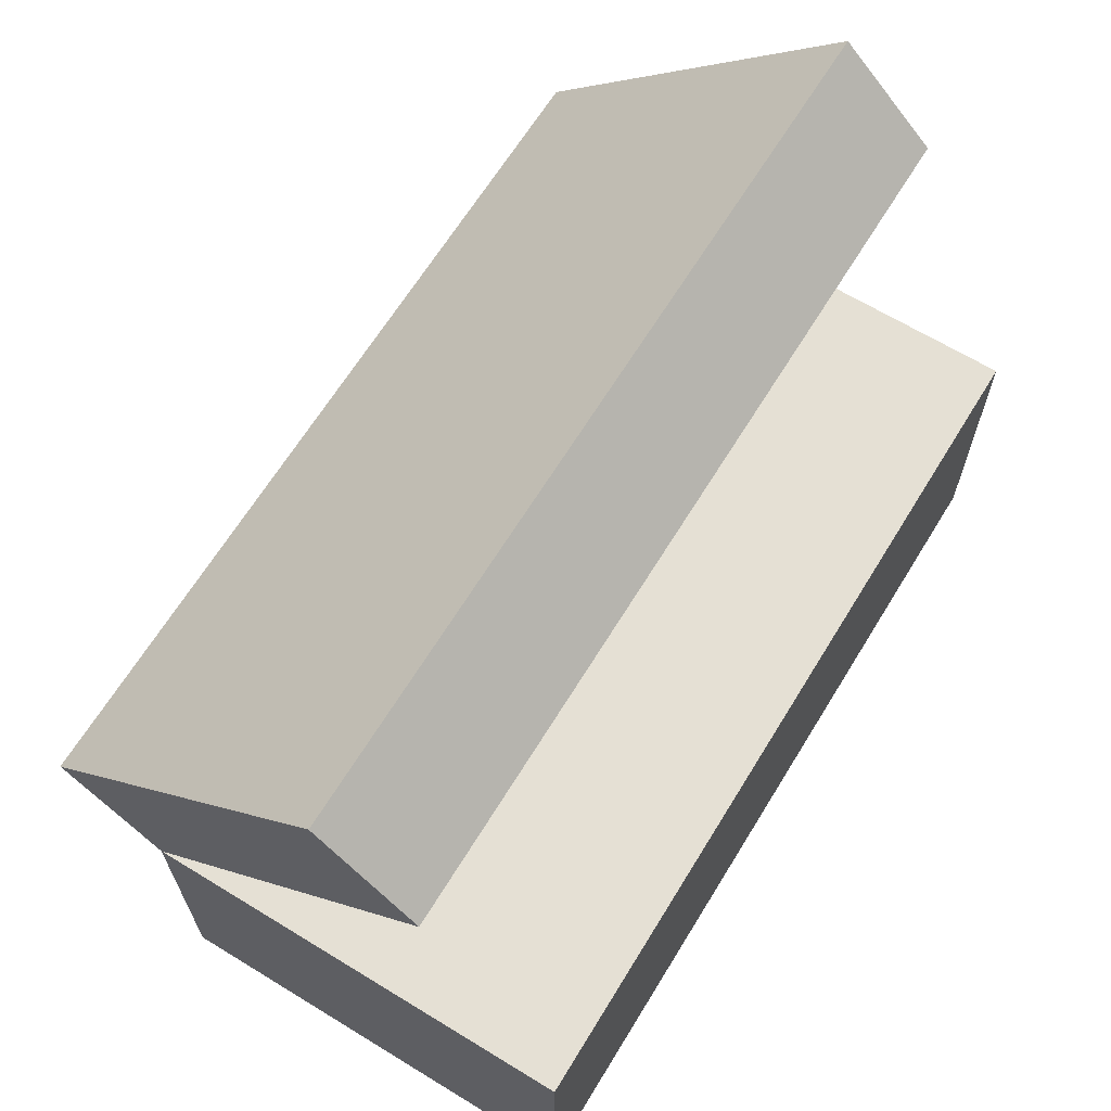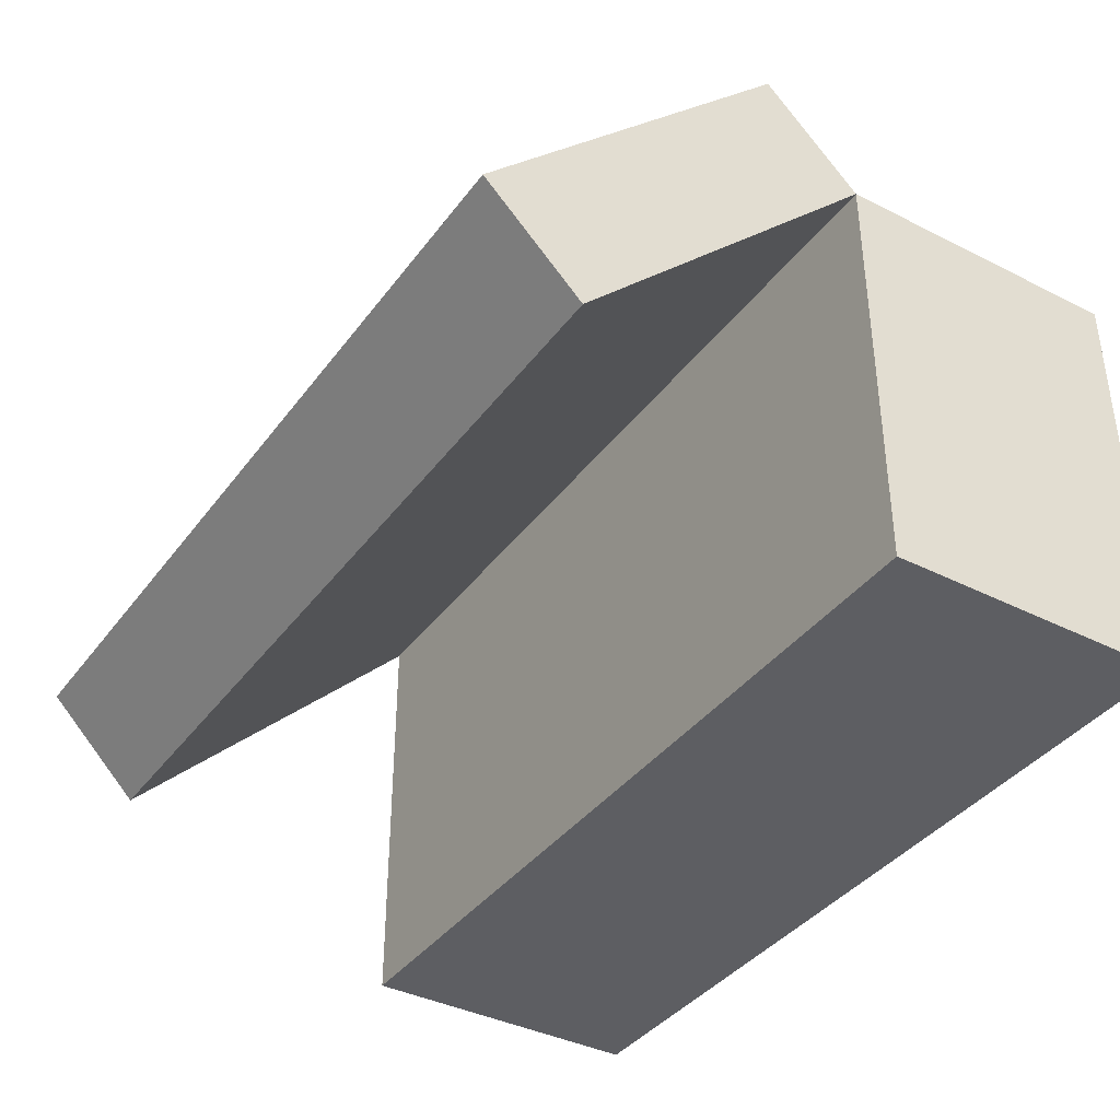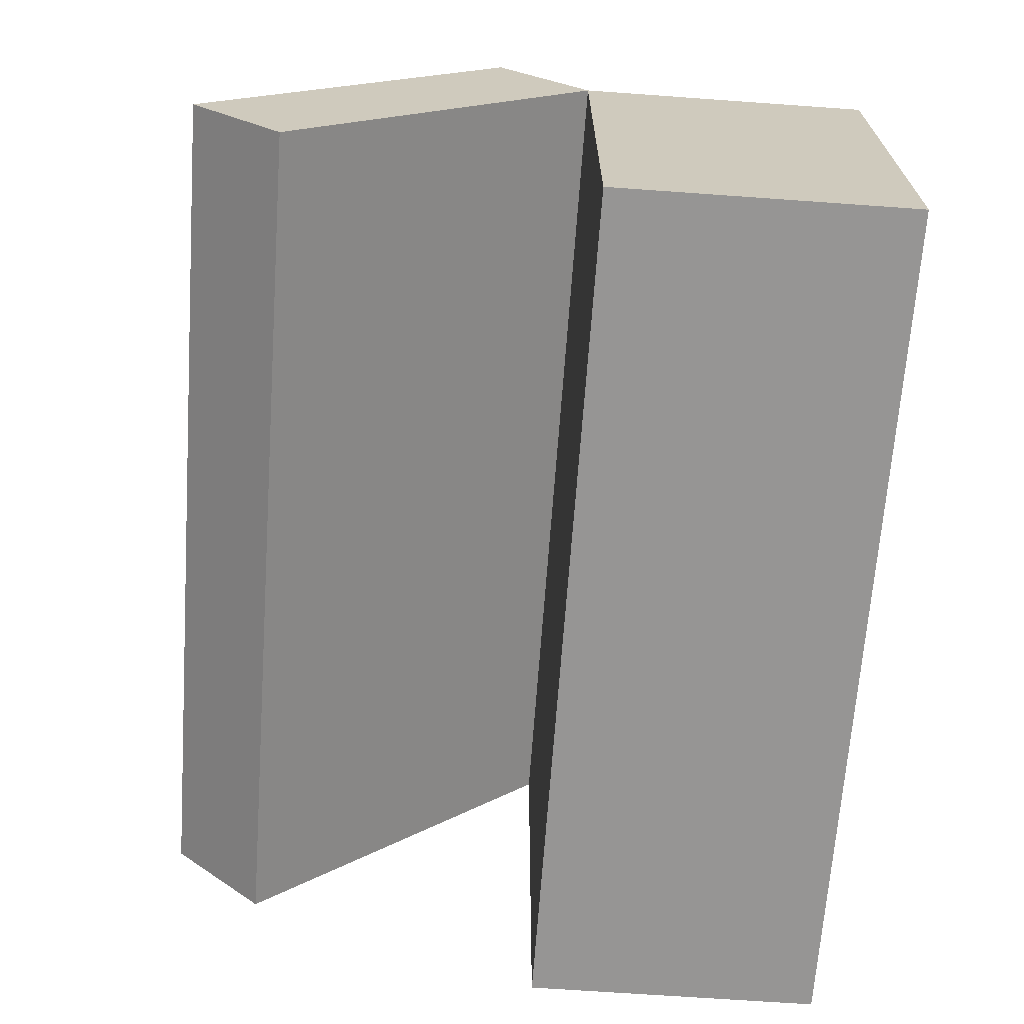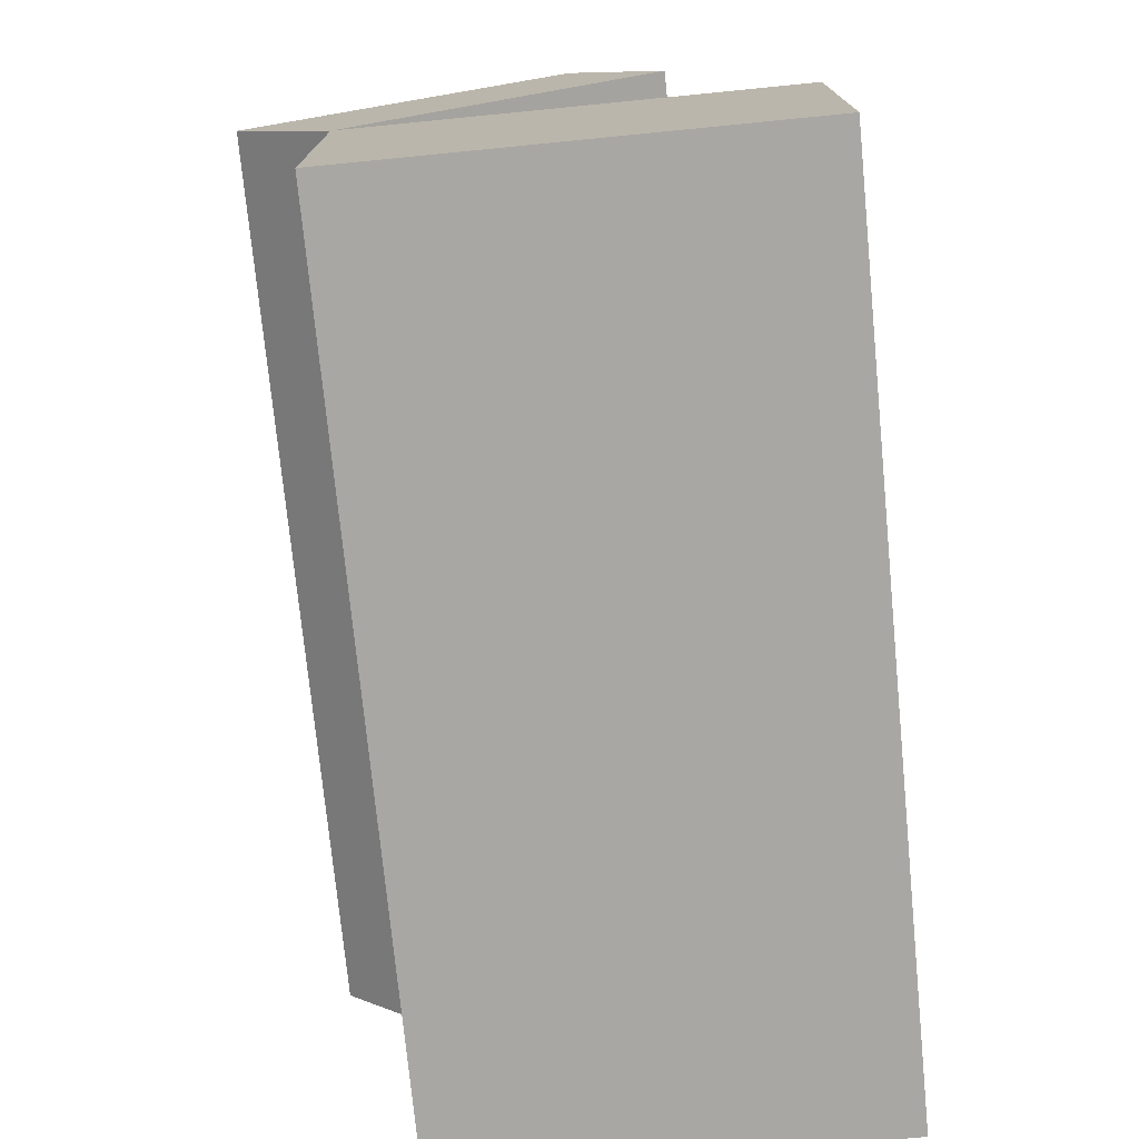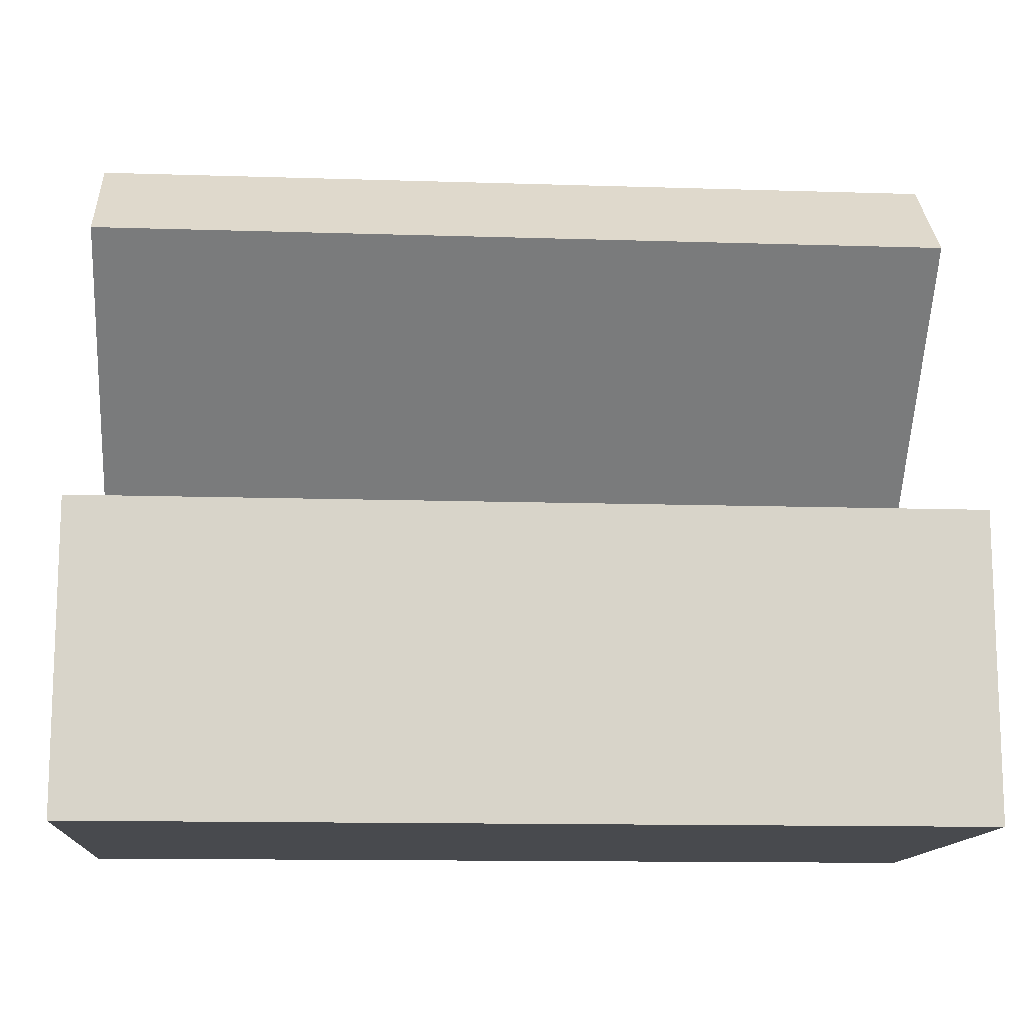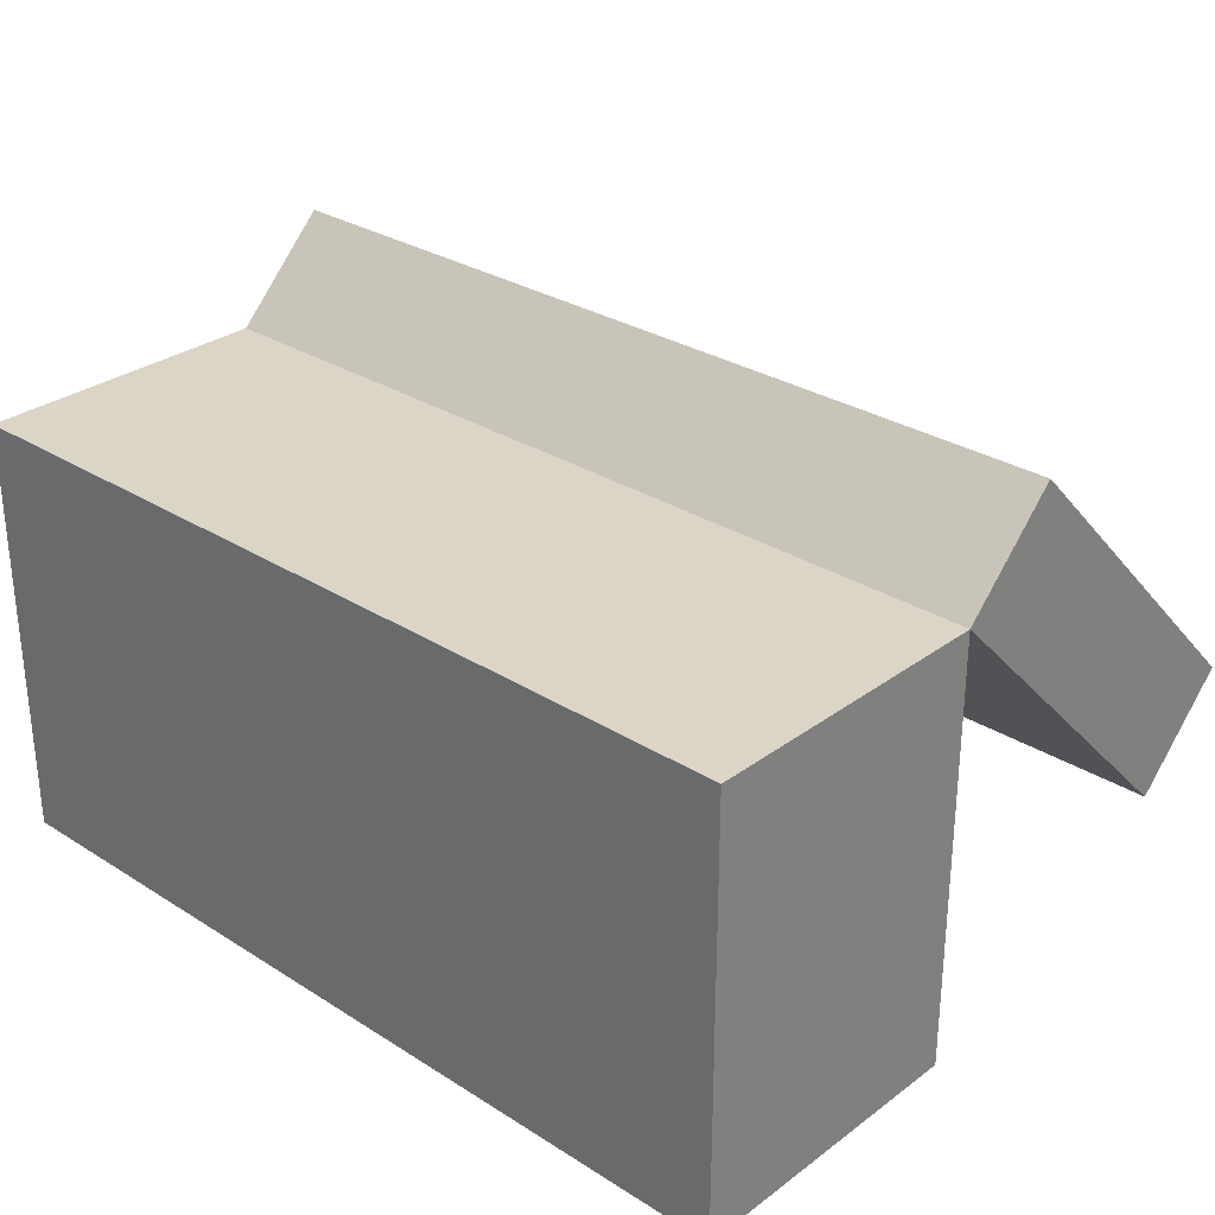
<metadata>
{"format":"obj","ext":"obj","renderer":"f3d","projection":"perspective","resolution":1024,"background":"white","views":[{"elev":65.6,"azim":121.5,"up":"+Y"},{"elev":-38.5,"azim":-122.5,"up":"+Z"},{"elev":-67.6,"azim":-94.1,"up":"+Z"},{"elev":-74.7,"azim":95.6,"up":"+Y"},{"elev":-13.1,"azim":175.9,"up":"+Y"},{"elev":29.5,"azim":42.8,"up":"+Z"}]}
</metadata>
<code>
o Top_Cube.002_None_Top_Cube.002_None_bottom_Top_Cube.002_Non.004
v 0.49 0.4085 0.721
v -1.51 0.4085 0.721
v -1.51 0.1875 0.5
v 0.49 0.1875 0.5
v -1.51 -0.5 0.5
v 0.49 -0.5 0.5
f 1 2 3 4
f 4 3 5 6
o Top_Cube.002_None_Top_Cube.002_None_bottom_Top_Cube.002_Non.003
v -1.51 1.116 0.01386
v 0.49 1.116 0.01386
v 0.49 0.8946 -0.2071
v -1.51 0.8946 -0.2071
v -1.51 0.1875 -0.5
v 0.49 0.1875 -0.5
v 0.49 -0.5 -0.5
v -1.51 -0.5 -0.5
f 7 8 9 10
f 11 12 13 14
o Top_Cube.002_None_Top_Cube.002_None_bottom_Top_Cube.002_Non.002
v -1.51 -0.5 0.5
v -1.51 -0.5 -0.5
v 0.49 -0.5 -0.5
v 0.49 -0.5 0.5
f 15 16 17 18
o Top_Cube.002_None_Top_Cube.002_None_bottom_Top_Cube.002_Non.001
v 0.49 0.4085 0.721
v 0.49 1.116 0.01386
v -1.51 1.116 0.01386
v -1.51 0.4085 0.721
f 19 20 21 22
o Top_Cube.002_None_Top_Cube.002_None_bottom_Top_Cube.002_Non.000
v -1.51 0.4085 0.721
v -1.51 1.116 0.01386
v -1.51 0.8946 -0.2071
v -1.51 0.1875 0.5
v 0.49 1.116 0.01386
v 0.49 0.4085 0.721
v 0.49 0.1875 0.5
v 0.49 0.8946 -0.2071
v -1.51 0.1875 -0.5
v -1.51 -0.5 -0.5
v -1.51 -0.5 0.5
v 0.49 0.1875 -0.5
v 0.49 -0.5 0.5
v 0.49 -0.5 -0.5
f 23 24 25 26
f 27 28 29 30
f 26 31 32 33
f 34 29 35 36
o Top_Cube.002_None_Top_Cube.002_None_bottom_Top_Cube.002_None_To
v -1.51 0.1875 0.5
v -1.51 0.8946 -0.2071
v 0.49 0.8946 -0.2071
v 0.49 0.1875 0.5
v 0.49 0.1875 -0.5
v -1.51 0.1875 -0.5
f 37 38 39 40
f 40 41 42 37

</code>
